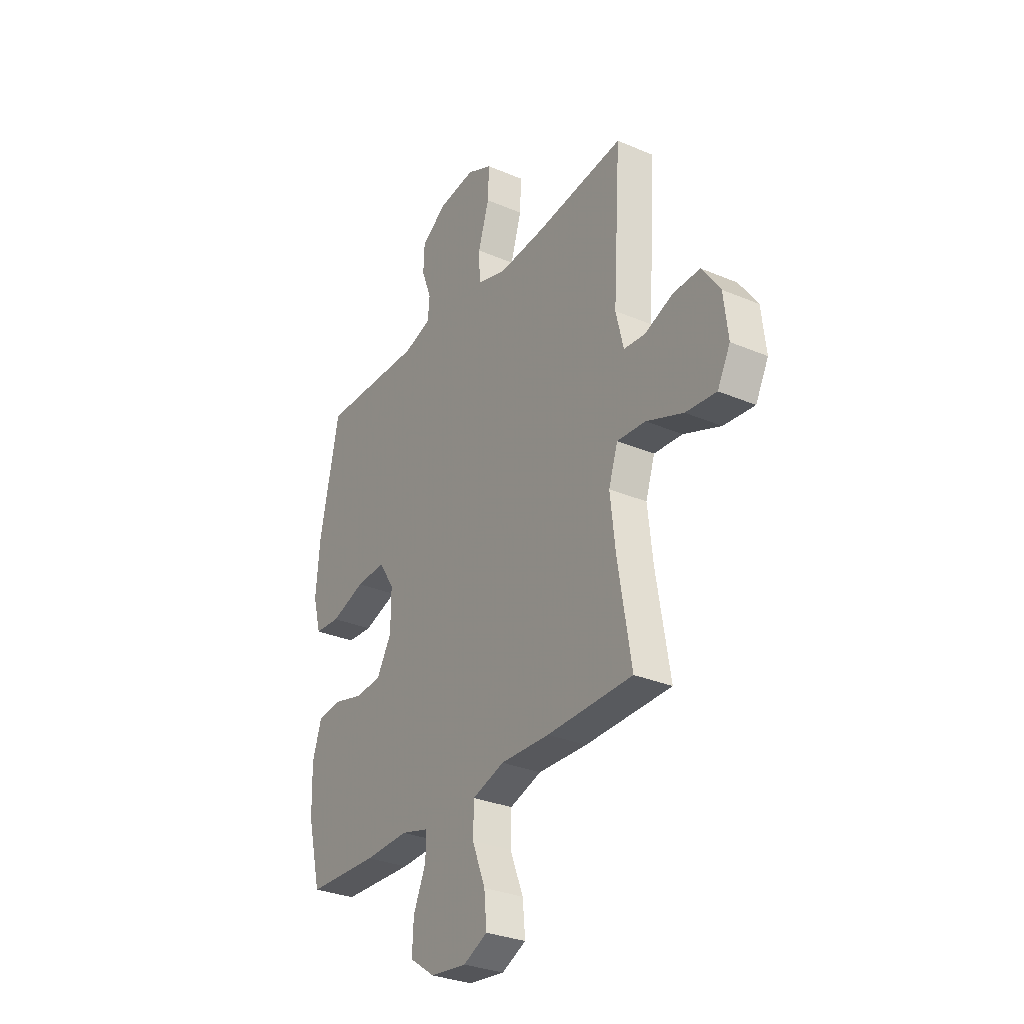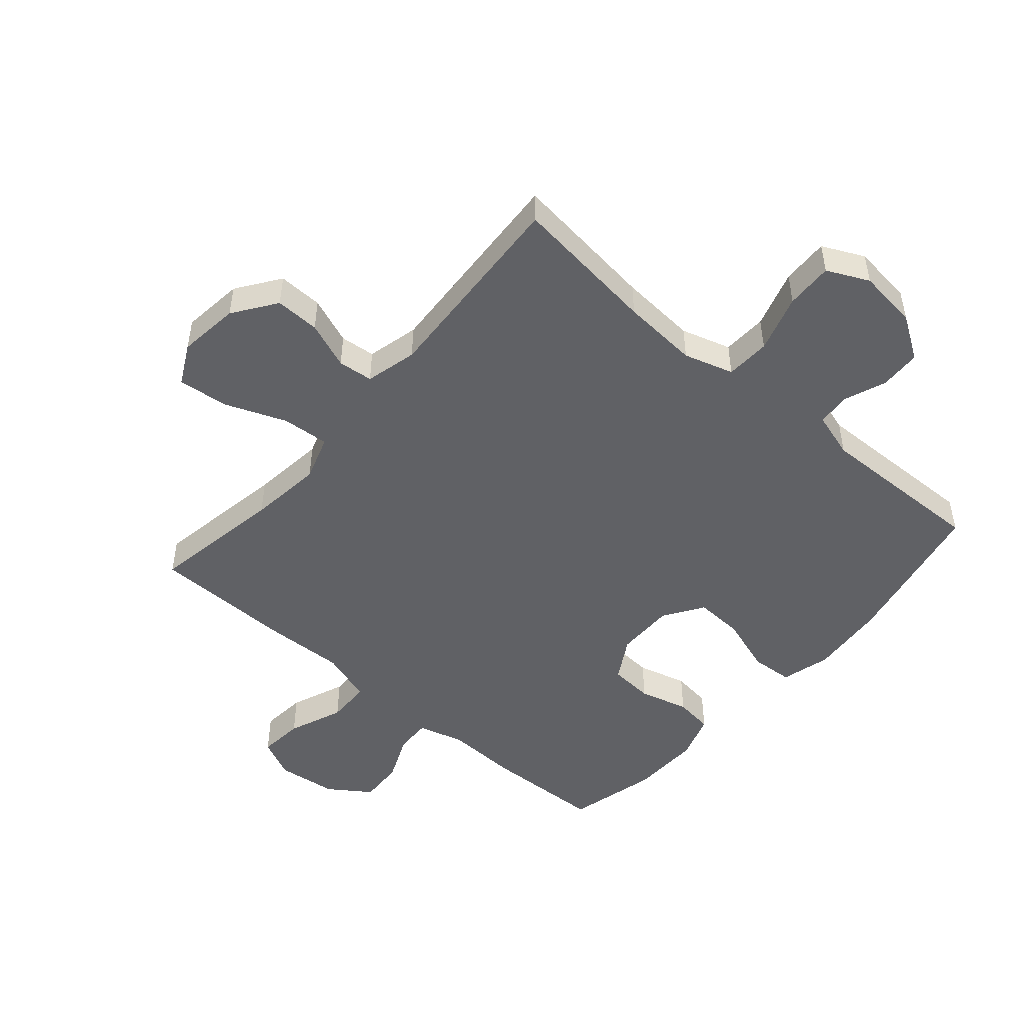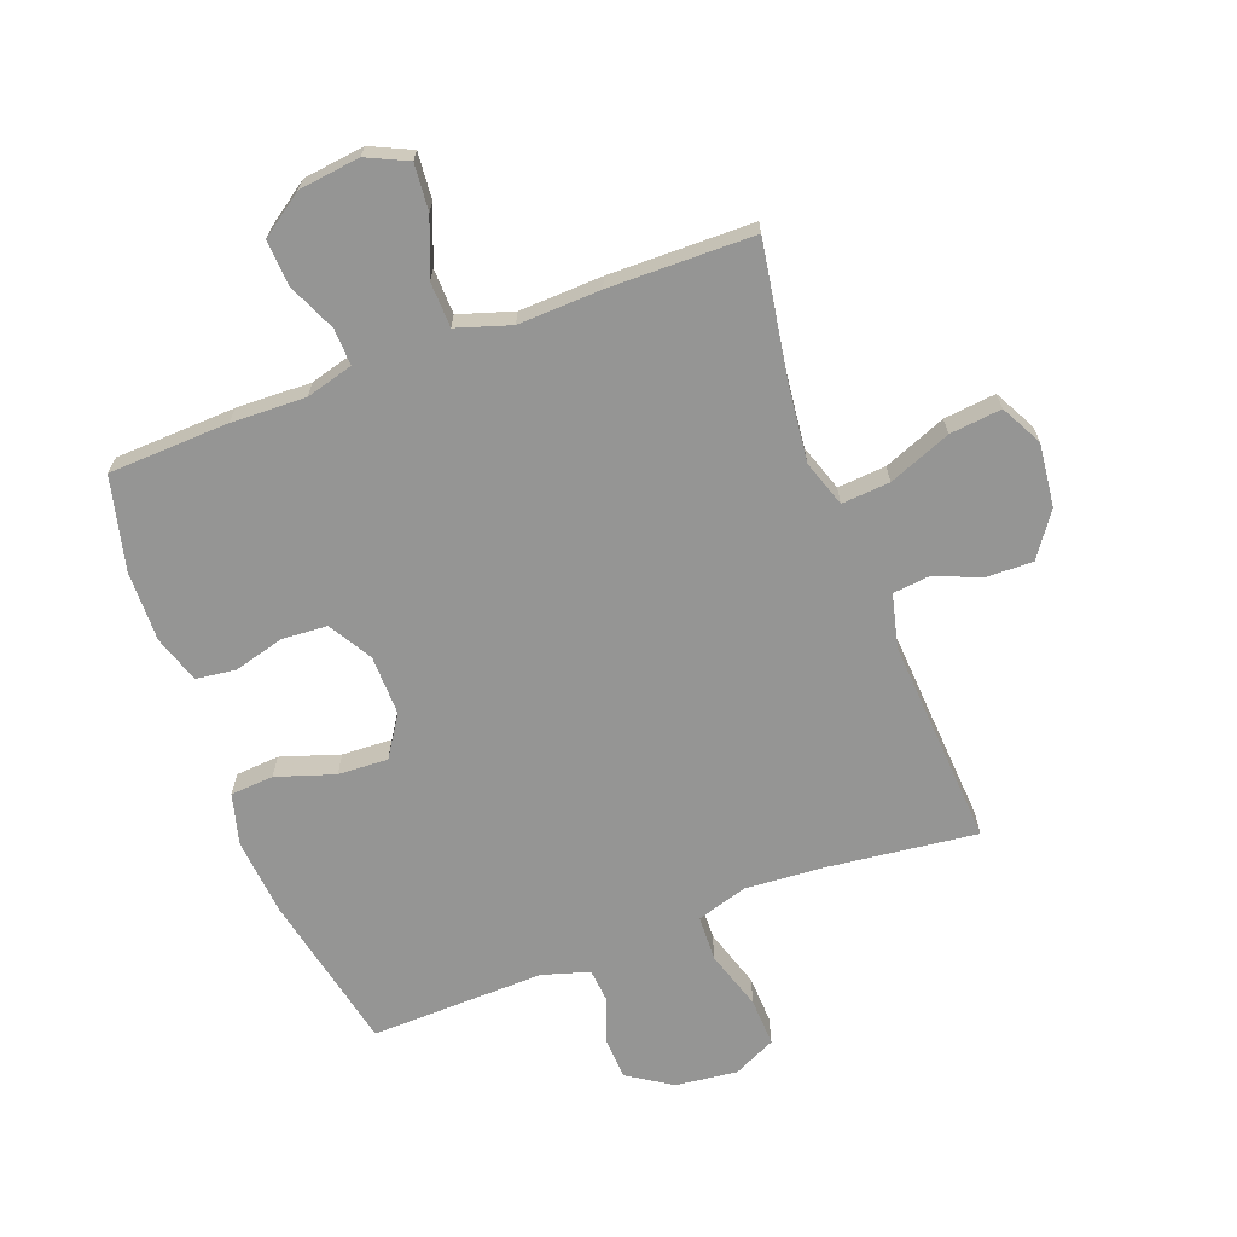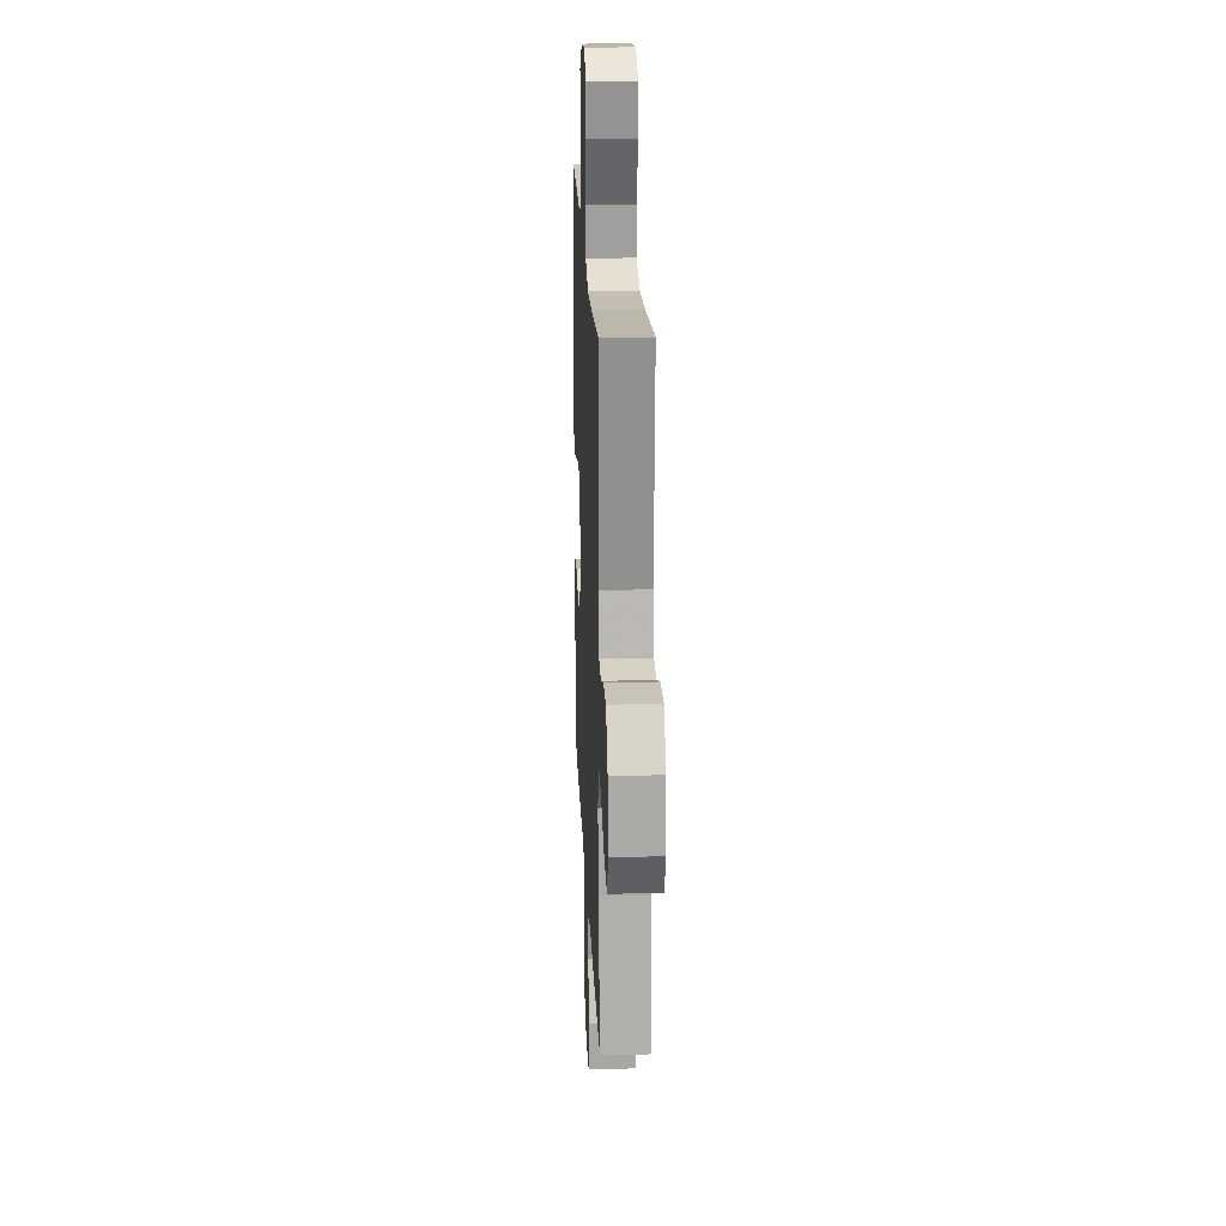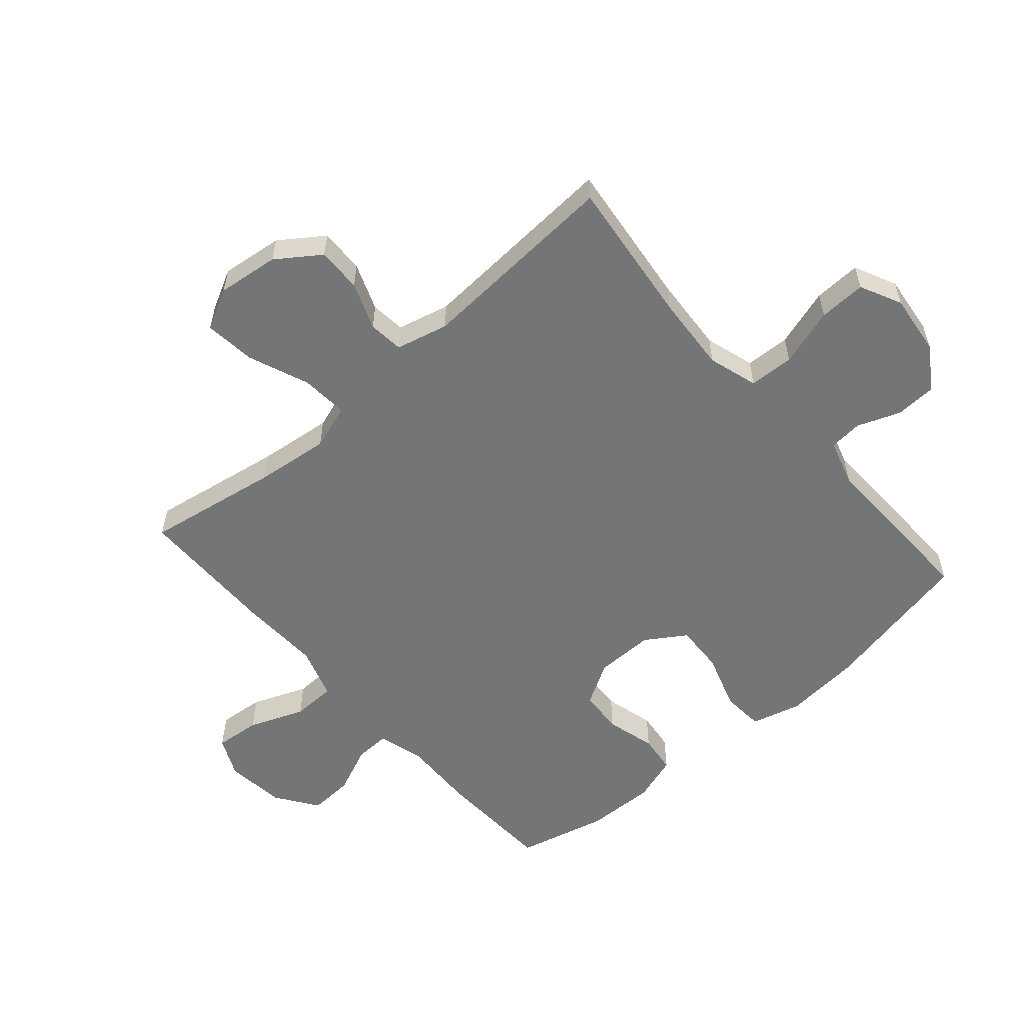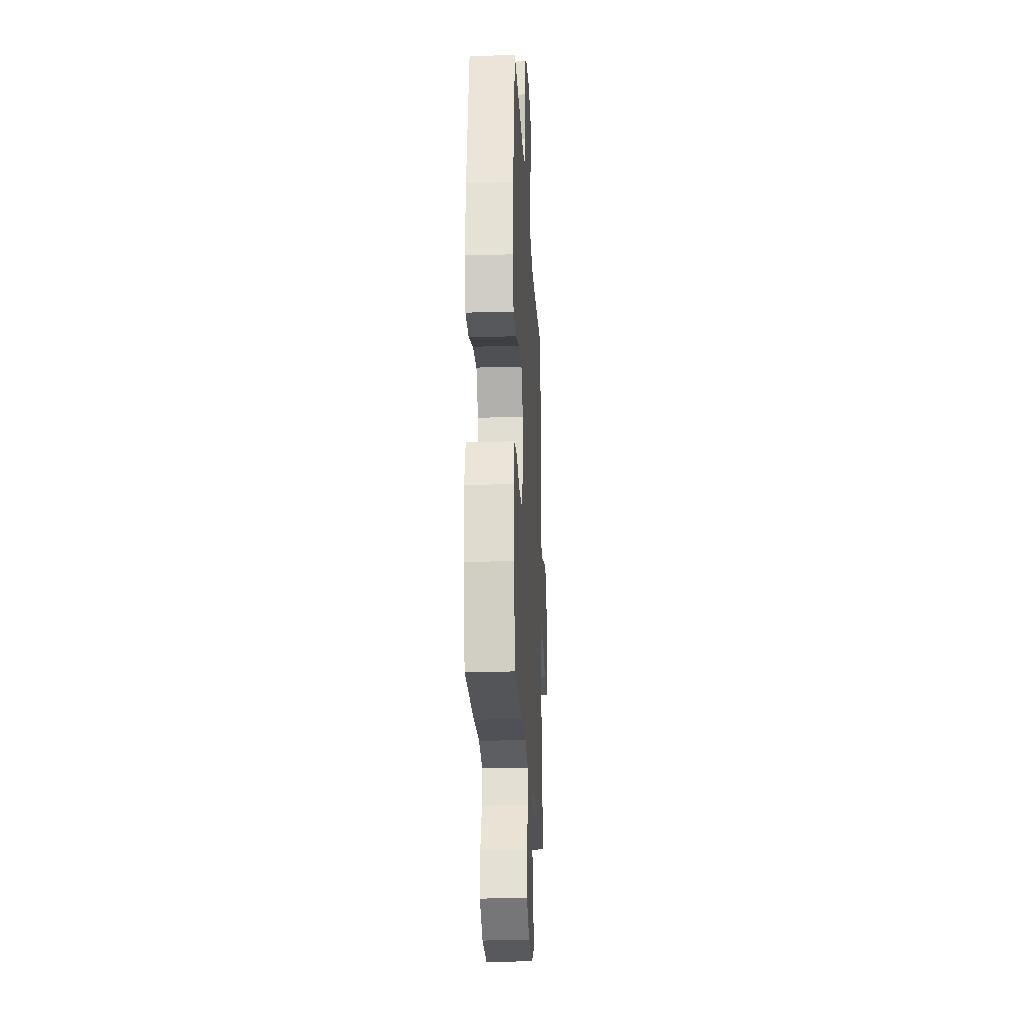
<metadata>
{"format":"obj","ext":"obj","renderer":"f3d","projection":"perspective","resolution":1024,"background":"white","views":[{"elev":-30.5,"azim":-121.6,"up":"+Z"},{"elev":-49.0,"azim":-40.9,"up":"+Y"},{"elev":-67.4,"azim":-159.3,"up":"+Y"},{"elev":21.2,"azim":-92.5,"up":"+Z"},{"elev":-56.4,"azim":-48.9,"up":"+Y"},{"elev":-22.3,"azim":92.9,"up":"+Z"}]}
</metadata>
<code>
v 0.5 0.07 -0.5
v 0.305 0.07 -0.508
v 0.185 0.07 -0.504
v 0.108 0.07 -0.525
v 0.11 0.07 -0.584
v 0.144 0.07 -0.662
v 0.148 0.07 -0.736
v 0.079 0.07 -0.784
v -0.02 0.07 -0.796
v -0.086 0.07 -0.765
v -0.079 0.07 -0.69
v -0.043 0.07 -0.599
v -0.045 0.07 -0.526
v -0.132 0.07 -0.498
v -0.266 0.07 -0.503
v -0.5 0.07 -0.5
v -0.463 0.07 -0.279
v -0.449 0.07 -0.157
v -0.474 0.07 -0.082
v -0.552 0.07 -0.088
v -0.653 0.07 -0.128
v -0.737 0.07 -0.137
v -0.772 0.07 -0.07
v -0.76 0.07 0.032
v -0.71 0.07 0.103
v -0.636 0.07 0.101
v -0.558 0.07 0.071
v -0.5 0.07 0.077
v -0.479 0.07 0.163
v -0.5 0.07 0.5
v -0.258 0.07 0.471
v -0.131 0.07 0.462
v -0.049 0.07 0.487
v -0.046 0.07 0.561
v -0.076 0.07 0.657
v -0.079 0.07 0.735
v -0.01 0.07 0.768
v 0.09 0.07 0.756
v 0.161 0.07 0.71
v 0.164 0.07 0.642
v 0.137 0.07 0.571
v 0.142 0.07 0.516
v 0.218 0.07 0.493
v 0.5 0.07 0.5
v 0.553 0.07 0.244
v 0.564 0.07 0.117
v 0.542 0.07 0.035
v 0.472 0.07 0.03
v 0.378 0.07 0.061
v 0.297 0.07 0.065
v 0.254 0.07 -0.001
v 0.255 0.07 -0.098
v 0.296 0.07 -0.168
v 0.369 0.07 -0.173
v 0.451 0.07 -0.151
v 0.515 0.07 -0.159
v 0.54 0.07 -0.236
v 0.537 0.07 -0.351
v 0.5 0 -0.5
v 0.305 0 -0.508
v 0.185 0 -0.504
v 0.108 0 -0.525
v 0.11 0 -0.584
v 0.144 0 -0.662
v 0.148 0 -0.736
v 0.079 0 -0.784
v -0.02 0 -0.796
v -0.086 0 -0.765
v -0.079 0 -0.69
v -0.043 0 -0.599
v -0.045 0 -0.526
v -0.132 0 -0.498
v -0.266 0 -0.503
v -0.5 0 -0.5
v -0.463 0 -0.279
v -0.449 0 -0.157
v -0.474 0 -0.082
v -0.552 0 -0.088
v -0.653 0 -0.128
v -0.737 0 -0.137
v -0.772 0 -0.07
v -0.76 0 0.032
v -0.71 0 0.103
v -0.636 0 0.101
v -0.558 0 0.071
v -0.5 0 0.077
v -0.479 0 0.163
v -0.5 0 0.5
v -0.258 0 0.471
v -0.131 0 0.462
v -0.049 0 0.487
v -0.046 0 0.561
v -0.076 0 0.657
v -0.079 0 0.735
v -0.01 0 0.768
v 0.09 0 0.756
v 0.161 0 0.71
v 0.164 0 0.642
v 0.137 0 0.571
v 0.142 0 0.516
v 0.218 0 0.493
v 0.5 0 0.5
v 0.553 0 0.244
v 0.564 0 0.117
v 0.542 0 0.035
v 0.472 0 0.03
v 0.378 0 0.061
v 0.297 0 0.065
v 0.254 0 -0.001
v 0.255 0 -0.098
v 0.296 0 -0.168
v 0.369 0 -0.173
v 0.451 0 -0.151
v 0.515 0 -0.159
v 0.54 0 -0.236
v 0.537 0 -0.351
f 54 55 56 57
f 53 54 57 58
f 46 47 48 49
f 46 49 50
f 43 44 45 46
f 42 43 46 50
f 38 39 40 41
f 38 41 42
f 37 38 42
f 34 35 36 37
f 33 34 37 42
f 32 33 42 50
f 29 30 31
f 28 29 31 32
f 24 25 26 27
f 24 27 28
f 23 24 28
f 20 21 22 23
f 19 20 23 28
f 18 19 28 32
f 14 15 16 17
f 13 14 17 18
f 9 10 11 12
f 9 12 13
f 8 9 13
f 5 6 7 8
f 4 5 8 13
f 3 4 13 18
f 53 58 1 2
f 52 53 2 3
f 51 52 3 18
f 18 32 50 51
f 115 114 113 112
f 116 115 112 111
f 107 106 105 104
f 108 107 104
f 104 103 102 101
f 108 104 101 100
f 99 98 97 96
f 100 99 96
f 100 96 95
f 95 94 93 92
f 100 95 92 91
f 108 100 91 90
f 89 88 87
f 90 89 87 86
f 85 84 83 82
f 86 85 82
f 86 82 81
f 81 80 79 78
f 86 81 78 77
f 90 86 77 76
f 75 74 73 72
f 76 75 72 71
f 70 69 68 67
f 71 70 67
f 71 67 66
f 66 65 64 63
f 71 66 63 62
f 76 71 62 61
f 60 59 116 111
f 61 60 111 110
f 76 61 110 109
f 109 108 90 76
f 1 59 60 2
f 2 60 61 3
f 3 61 62 4
f 4 62 63 5
f 5 63 64 6
f 6 64 65 7
f 7 65 66 8
f 8 66 67 9
f 9 67 68 10
f 10 68 69 11
f 11 69 70 12
f 12 70 71 13
f 13 71 72 14
f 14 72 73 15
f 15 73 74 16
f 16 74 75 17
f 17 75 76 18
f 18 76 77 19
f 19 77 78 20
f 20 78 79 21
f 21 79 80 22
f 22 80 81 23
f 23 81 82 24
f 24 82 83 25
f 25 83 84 26
f 26 84 85 27
f 27 85 86 28
f 28 86 87 29
f 29 87 88 30
f 30 88 89 31
f 31 89 90 32
f 32 90 91 33
f 33 91 92 34
f 34 92 93 35
f 35 93 94 36
f 36 94 95 37
f 37 95 96 38
f 38 96 97 39
f 39 97 98 40
f 40 98 99 41
f 41 99 100 42
f 42 100 101 43
f 43 101 102 44
f 44 102 103 45
f 45 103 104 46
f 46 104 105 47
f 47 105 106 48
f 48 106 107 49
f 49 107 108 50
f 50 108 109 51
f 51 109 110 52
f 52 110 111 53
f 53 111 112 54
f 54 112 113 55
f 55 113 114 56
f 56 114 115 57
f 57 115 116 58
f 58 116 59 1

</code>
